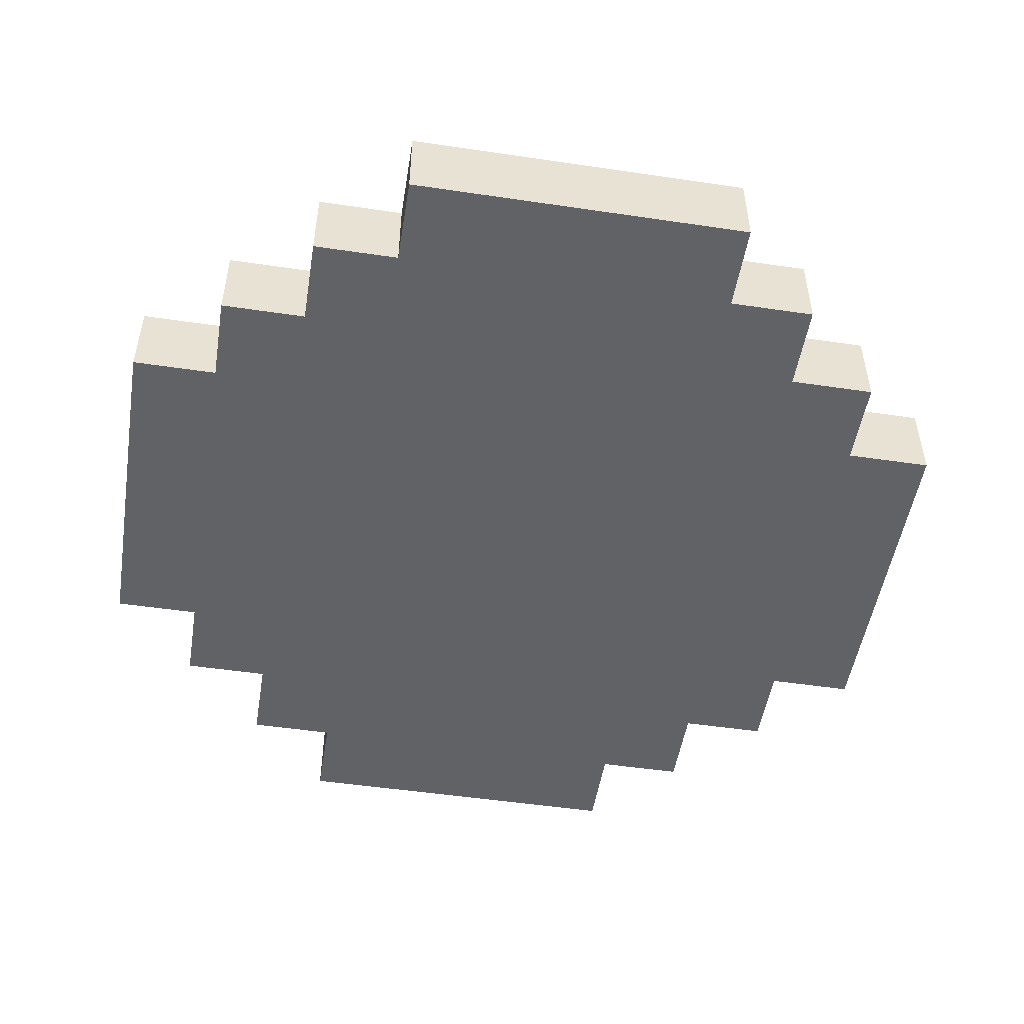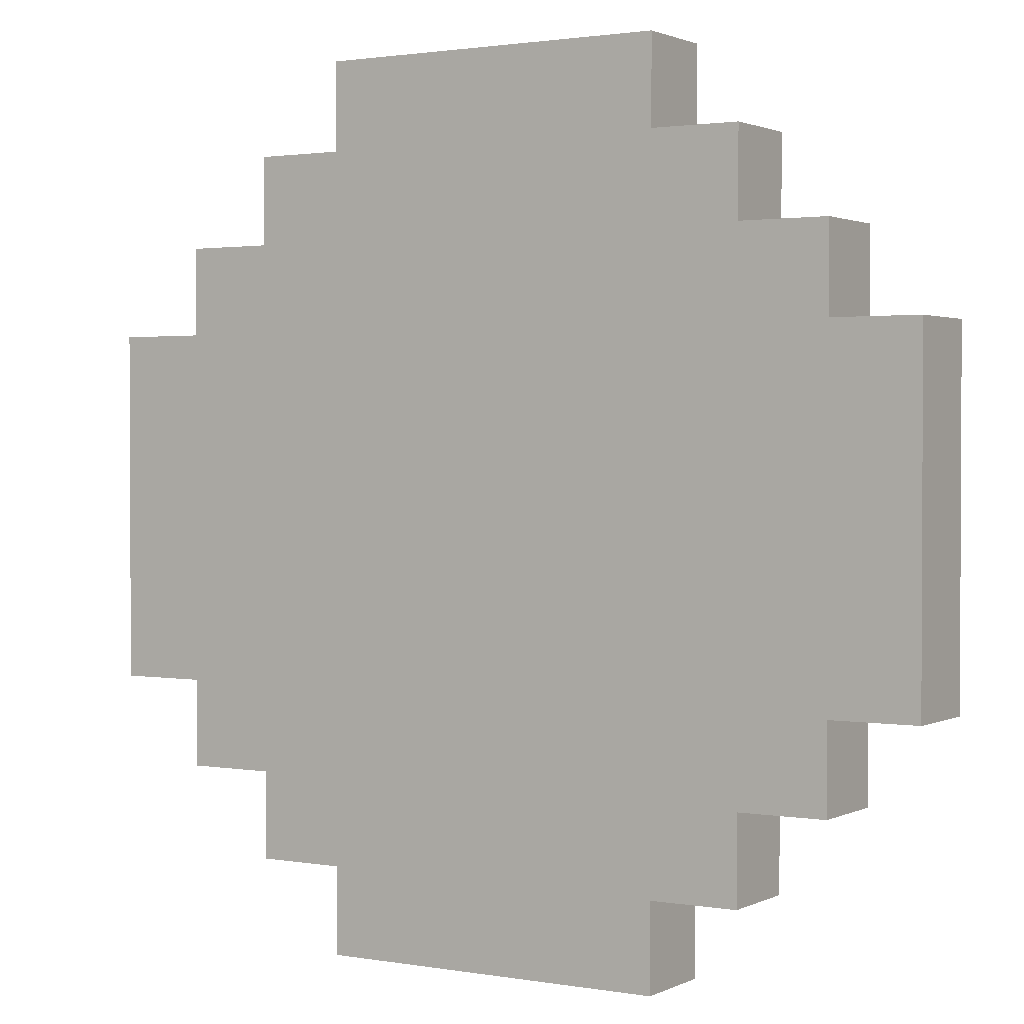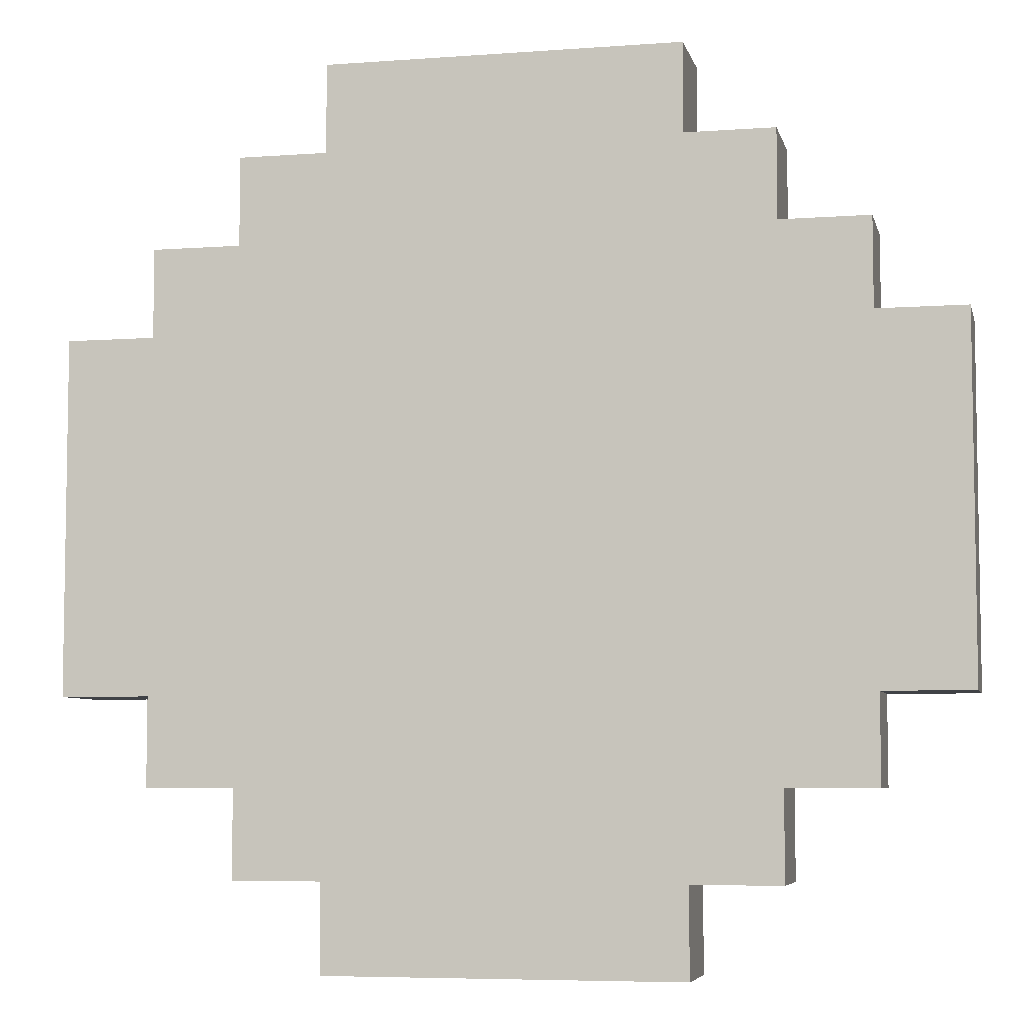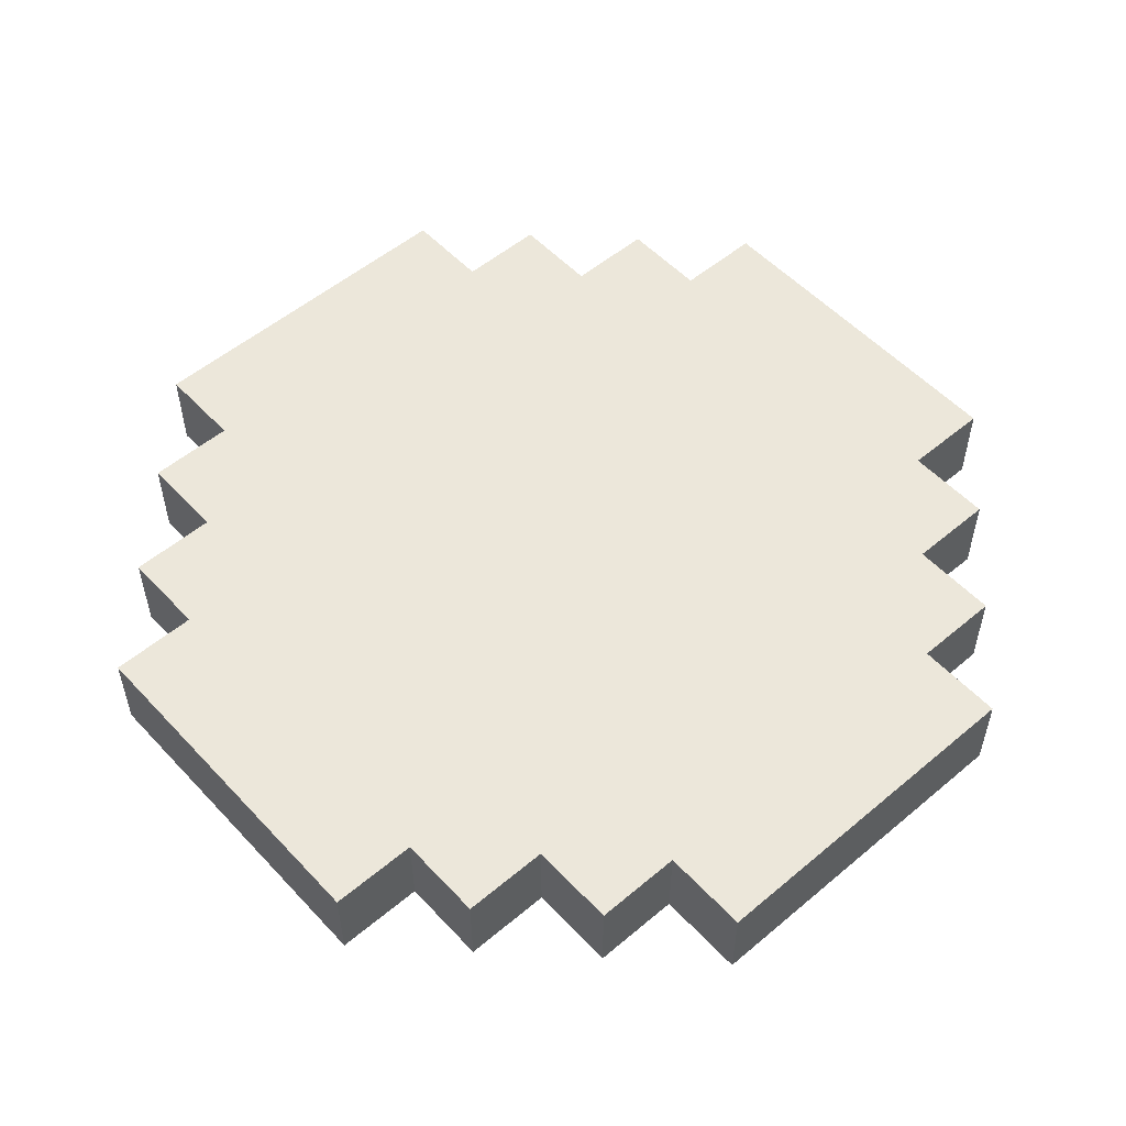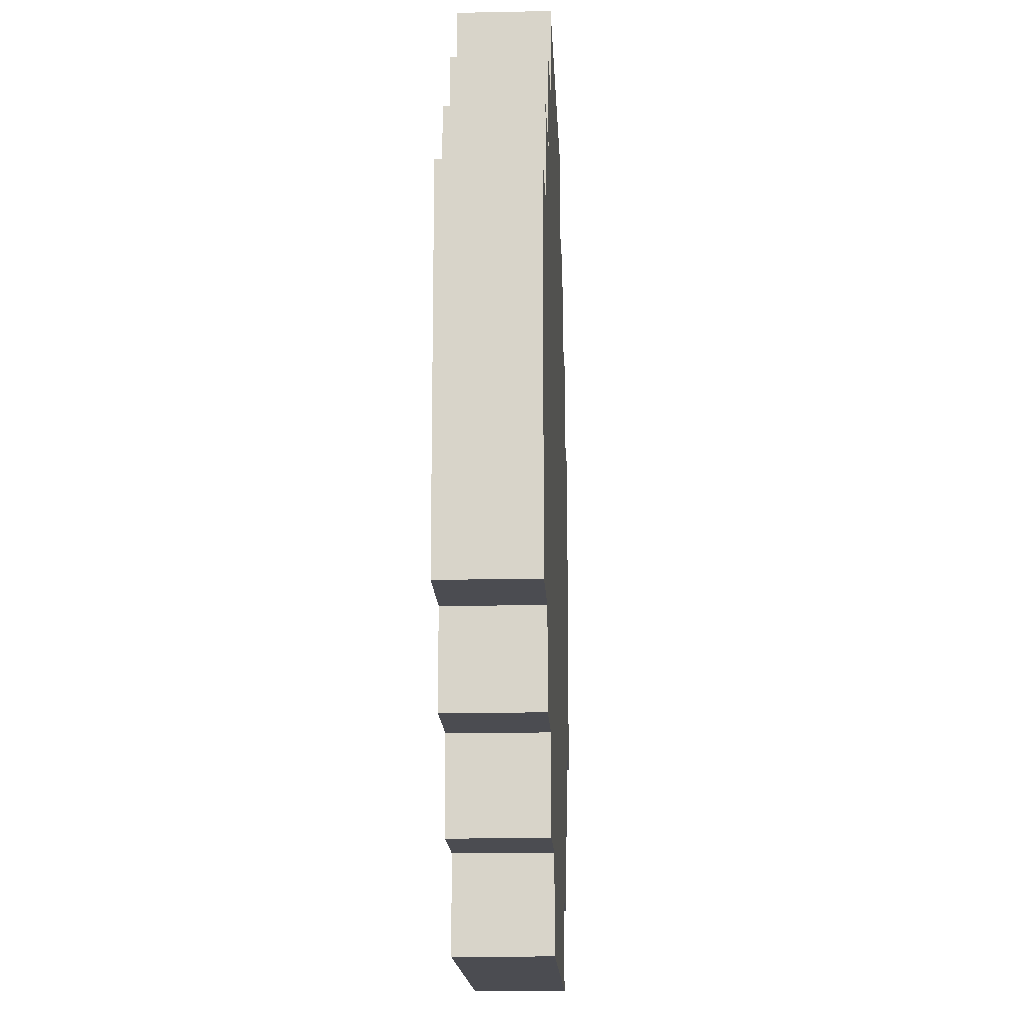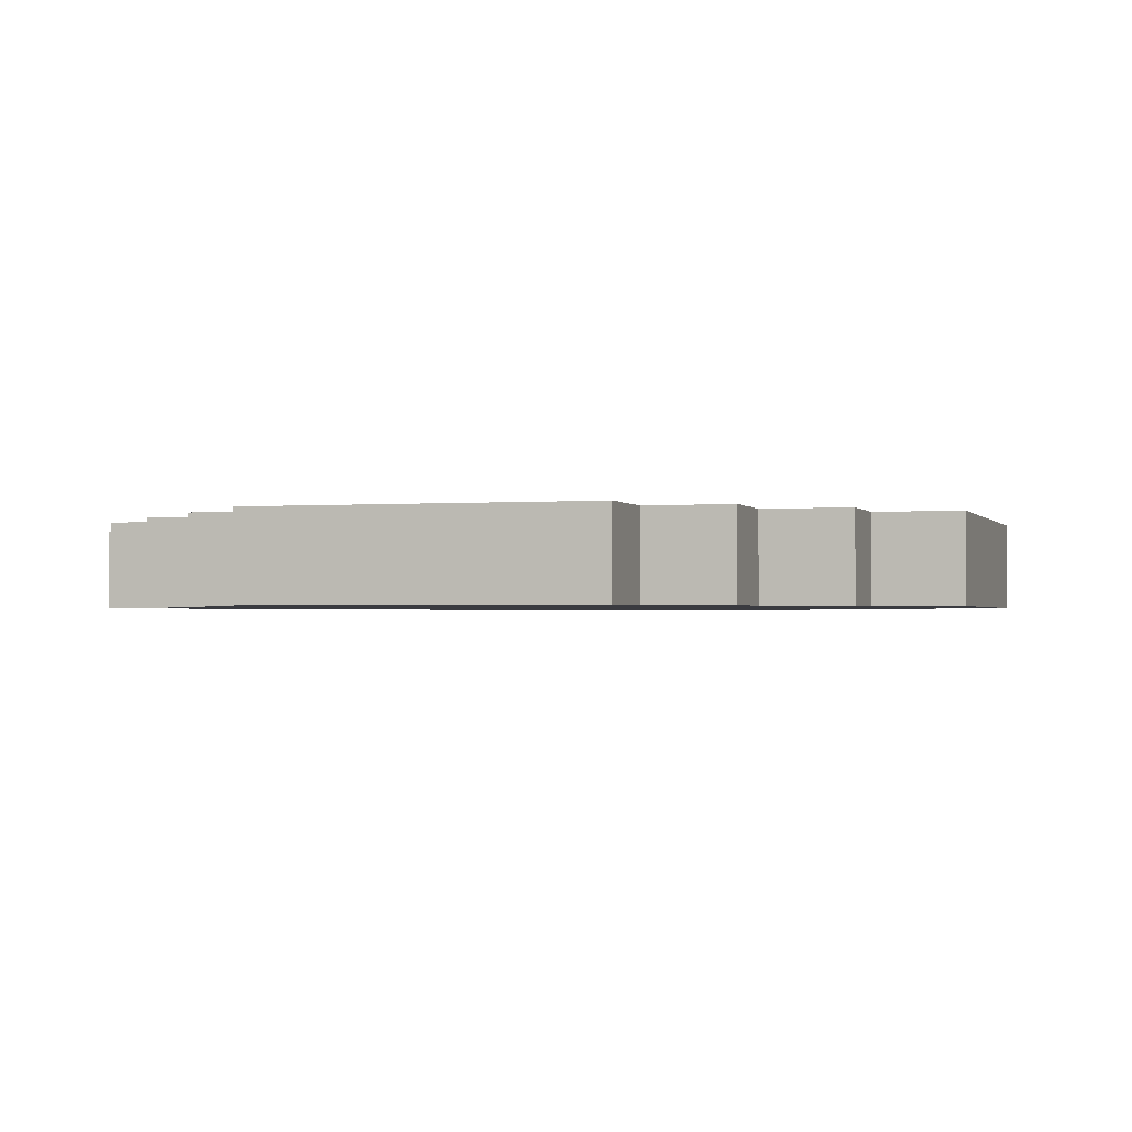
<metadata>
{"format":"obj","ext":"obj","renderer":"f3d","projection":"perspective","resolution":1024,"background":"white","views":[{"elev":-50.6,"azim":-99.2,"up":"+Z"},{"elev":1.6,"azim":-148.2,"up":"+Y"},{"elev":-6.1,"azim":-167.3,"up":"+Y"},{"elev":53.8,"azim":138.2,"up":"+Z"},{"elev":-15.5,"azim":92.5,"up":"+Y"},{"elev":-1.4,"azim":-163.0,"up":"+Z"}]}
</metadata>
<code>
o
v -0.5 0.3 -7.451e-09
v -0.5 0.3 -0.1
v -0.5 0.7 -7.451e-09
v -0.5 0.7 -0.1
v -0.4 0.2 -7.451e-09
v -0.4 0.2 -0.1
v -0.4 0.3 -7.451e-09
v -0.4 0.3 -0.1
v -0.4 0.7 -7.451e-09
v -0.4 0.7 -0.1
v -0.4 0.8 -7.451e-09
v -0.4 0.8 -0.1
v -0.3 0.1 -7.451e-09
v -0.3 0.1 -0.1
v -0.3 0.2 -7.451e-09
v -0.3 0.2 -0.1
v -0.3 0.8 -7.451e-09
v -0.3 0.8 -0.1
v -0.3 0.9 -7.451e-09
v -0.3 0.9 -0.1
v -0.2 0 -7.451e-09
v -0.2 0 -0.1
v -0.2 0.1 -7.451e-09
v -0.2 0.1 -0.1
v -0.2 0.9 -7.451e-09
v -0.2 0.9 -0.1
v -0.2 1 -7.451e-09
v -0.2 1 -0.1
v 0.2 0 -7.451e-09
v 0.2 0 -0.1
v 0.2 0.1 -7.451e-09
v 0.2 0.1 -0.1
v 0.2 0.9 -7.451e-09
v 0.2 0.9 -0.1
v 0.2 1 -7.451e-09
v 0.2 1 -0.1
v 0.3 0.1 -7.451e-09
v 0.3 0.1 -0.1
v 0.3 0.2 -7.451e-09
v 0.3 0.2 -0.1
v 0.3 0.8 -7.451e-09
v 0.3 0.8 -0.1
v 0.3 0.9 -7.451e-09
v 0.3 0.9 -0.1
v 0.4 0.2 -7.451e-09
v 0.4 0.2 -0.1
v 0.4 0.3 -7.451e-09
v 0.4 0.3 -0.1
v 0.4 0.7 -7.451e-09
v 0.4 0.7 -0.1
v 0.4 0.8 -7.451e-09
v 0.4 0.8 -0.1
v 0.5 0.3 -7.451e-09
v 0.5 0.3 -0.1
v 0.5 0.7 -7.451e-09
v 0.5 0.7 -0.1
v -0.5 0.3 -7.451e-09
v -0.5 0.7 -7.451e-09
v -0.4 0.2 -7.451e-09
v -0.4 0.3 -7.451e-09
v -0.4 0.7 -7.451e-09
v -0.4 0.8 -7.451e-09
v -0.3 0.1 -7.451e-09
v -0.3 0.2 -7.451e-09
v -0.3 0.3 -7.451e-09
v -0.3 0.7 -7.451e-09
v -0.3 0.8 -7.451e-09
v -0.3 0.9 -7.451e-09
v -0.2 0 -7.451e-09
v -0.2 0.1 -7.451e-09
v -0.2 0.2 -7.451e-09
v -0.2 0.8 -7.451e-09
v -0.2 0.9 -7.451e-09
v -0.2 1 -7.451e-09
v -0.1 0.2 -7.451e-09
v -0.1 0.4 -7.451e-09
v -0.1 0.5 -7.451e-09
v -0.1 0.7 -7.451e-09
v 0.1 0.1 -7.451e-09
v 0.1 0.2 -7.451e-09
v 0.1 0.4 -7.451e-09
v 0.1 0.5 -7.451e-09
v 0.1 0.7 -7.451e-09
v 0.1 0.8 -7.451e-09
v 0.2 0 -7.451e-09
v 0.2 0.1 -7.451e-09
v 0.2 0.2 -7.451e-09
v 0.2 0.4 -7.451e-09
v 0.2 0.5 -7.451e-09
v 0.2 0.7 -7.451e-09
v 0.2 0.8 -7.451e-09
v 0.2 0.9 -7.451e-09
v 0.2 1 -7.451e-09
v 0.3 0.1 -7.451e-09
v 0.3 0.2 -7.451e-09
v 0.3 0.3 -7.451e-09
v 0.3 0.7 -7.451e-09
v 0.3 0.8 -7.451e-09
v 0.3 0.9 -7.451e-09
v 0.4 0.2 -7.451e-09
v 0.4 0.3 -7.451e-09
v 0.4 0.7 -7.451e-09
v 0.4 0.8 -7.451e-09
v 0.5 0.3 -7.451e-09
v 0.5 0.7 -7.451e-09
v -0.5 0.3 -0.1
v -0.5 0.7 -0.1
v -0.4 0.2 -0.1
v -0.4 0.3 -0.1
v -0.4 0.7 -0.1
v -0.4 0.8 -0.1
v -0.3 0.1 -0.1
v -0.3 0.2 -0.1
v -0.3 0.3 -0.1
v -0.3 0.7 -0.1
v -0.3 0.8 -0.1
v -0.3 0.9 -0.1
v -0.2 0 -0.1
v -0.2 0.1 -0.1
v -0.2 0.2 -0.1
v -0.2 0.8 -0.1
v -0.2 0.9 -0.1
v -0.2 1 -0.1
v -0.1 0.2 -0.1
v -0.1 0.4 -0.1
v -0.1 0.5 -0.1
v -0.1 0.7 -0.1
v 0.1 0.1 -0.1
v 0.1 0.2 -0.1
v 0.1 0.4 -0.1
v 0.1 0.5 -0.1
v 0.1 0.7 -0.1
v 0.1 0.8 -0.1
v 0.2 0 -0.1
v 0.2 0.1 -0.1
v 0.2 0.2 -0.1
v 0.2 0.4 -0.1
v 0.2 0.5 -0.1
v 0.2 0.7 -0.1
v 0.2 0.8 -0.1
v 0.2 0.9 -0.1
v 0.2 1 -0.1
v 0.3 0.1 -0.1
v 0.3 0.2 -0.1
v 0.3 0.3 -0.1
v 0.3 0.7 -0.1
v 0.3 0.8 -0.1
v 0.3 0.9 -0.1
v 0.4 0.2 -0.1
v 0.4 0.3 -0.1
v 0.4 0.7 -0.1
v 0.4 0.8 -0.1
v 0.5 0.3 -0.1
v 0.5 0.7 -0.1
v -0.2 0 -7.451e-09
v 0.2 0 -7.451e-09
v -0.2 0 -0.1
v 0.2 0 -0.1
v -0.3 0.1 -7.451e-09
v -0.2 0.1 -7.451e-09
v 0.2 0.1 -7.451e-09
v 0.3 0.1 -7.451e-09
v -0.3 0.1 -0.1
v -0.2 0.1 -0.1
v 0.2 0.1 -0.1
v 0.3 0.1 -0.1
v -0.4 0.2 -7.451e-09
v -0.3 0.2 -7.451e-09
v 0.3 0.2 -7.451e-09
v 0.4 0.2 -7.451e-09
v -0.4 0.2 -0.1
v -0.3 0.2 -0.1
v 0.3 0.2 -0.1
v 0.4 0.2 -0.1
v -0.5 0.3 -7.451e-09
v -0.4 0.3 -7.451e-09
v 0.4 0.3 -7.451e-09
v 0.5 0.3 -7.451e-09
v -0.5 0.3 -0.1
v -0.4 0.3 -0.1
v 0.4 0.3 -0.1
v 0.5 0.3 -0.1
v -0.5 0.7 -7.451e-09
v -0.4 0.7 -7.451e-09
v 0.4 0.7 -7.451e-09
v 0.5 0.7 -7.451e-09
v -0.5 0.7 -0.1
v -0.4 0.7 -0.1
v 0.4 0.7 -0.1
v 0.5 0.7 -0.1
v -0.4 0.8 -7.451e-09
v -0.3 0.8 -7.451e-09
v 0.3 0.8 -7.451e-09
v 0.4 0.8 -7.451e-09
v -0.4 0.8 -0.1
v -0.3 0.8 -0.1
v 0.3 0.8 -0.1
v 0.4 0.8 -0.1
v -0.3 0.9 -7.451e-09
v -0.2 0.9 -7.451e-09
v 0.2 0.9 -7.451e-09
v 0.3 0.9 -7.451e-09
v -0.3 0.9 -0.1
v -0.2 0.9 -0.1
v 0.2 0.9 -0.1
v 0.3 0.9 -0.1
v -0.2 1 -7.451e-09
v 0.2 1 -7.451e-09
v -0.2 1 -0.1
v 0.2 1 -0.1
f 3 2 1
f 4 2 3
f 7 6 5
f 8 6 7
f 11 10 9
f 12 10 11
f 15 14 13
f 16 14 15
f 19 18 17
f 20 18 19
f 23 22 21
f 24 22 23
f 27 26 25
f 28 26 27
f 29 30 31
f 31 30 32
f 33 34 35
f 35 34 36
f 37 38 39
f 39 38 40
f 41 42 43
f 43 42 44
f 45 46 47
f 47 46 48
f 49 50 51
f 51 50 52
f 53 54 55
f 55 54 56
f 60 58 57
f 61 58 60
f 64 60 59
f 65 61 60
f 65 60 64
f 66 62 61
f 66 61 65
f 67 62 66
f 70 64 63
f 71 65 64
f 71 66 65
f 71 64 70
f 71 67 66
f 72 68 67
f 72 67 71
f 73 68 72
f 75 71 70
f 75 72 71
f 76 72 75
f 77 72 76
f 78 72 77
f 79 70 69
f 79 75 70
f 80 76 75
f 80 75 79
f 81 77 76
f 81 76 80
f 82 78 77
f 82 77 81
f 83 72 78
f 83 78 82
f 84 73 72
f 84 72 83
f 85 79 69
f 86 80 79
f 86 79 85
f 87 81 80
f 87 80 86
f 88 82 81
f 88 81 87
f 89 83 82
f 89 82 88
f 90 84 83
f 90 83 89
f 91 73 84
f 91 84 90
f 92 74 73
f 92 73 91
f 93 74 92
f 94 87 86
f 95 91 90
f 95 87 94
f 95 88 87
f 95 89 88
f 95 90 89
f 96 91 95
f 97 91 96
f 98 92 91
f 98 91 97
f 99 92 98
f 100 96 95
f 101 97 96
f 101 96 100
f 102 98 97
f 102 97 101
f 103 98 102
f 104 102 101
f 105 102 104
f 106 107 109
f 109 107 110
f 108 109 113
f 109 110 114
f 113 109 114
f 110 111 115
f 114 110 115
f 115 111 116
f 112 113 119
f 113 114 120
f 114 115 120
f 119 113 120
f 115 116 120
f 116 117 121
f 120 116 121
f 121 117 122
f 119 120 124
f 120 121 124
f 124 121 125
f 125 121 126
f 126 121 127
f 118 119 128
f 119 124 128
f 124 125 129
f 128 124 129
f 125 126 130
f 129 125 130
f 126 127 131
f 130 126 131
f 127 121 132
f 131 127 132
f 121 122 133
f 132 121 133
f 118 128 134
f 128 129 135
f 134 128 135
f 129 130 136
f 135 129 136
f 130 131 137
f 136 130 137
f 131 132 138
f 137 131 138
f 132 133 139
f 138 132 139
f 133 122 140
f 139 133 140
f 122 123 141
f 140 122 141
f 141 123 142
f 135 136 143
f 139 140 144
f 143 136 144
f 136 137 144
f 137 138 144
f 138 139 144
f 144 140 145
f 145 140 146
f 140 141 147
f 146 140 147
f 147 141 148
f 144 145 149
f 145 146 150
f 149 145 150
f 146 147 151
f 150 146 151
f 151 147 152
f 150 151 153
f 153 151 154
f 157 156 155
f 158 156 157
f 163 160 159
f 164 160 163
f 165 162 161
f 166 162 165
f 171 168 167
f 172 168 171
f 173 170 169
f 174 170 173
f 179 176 175
f 180 176 179
f 181 178 177
f 182 178 181
f 183 184 187
f 187 184 188
f 185 186 189
f 189 186 190
f 191 192 195
f 195 192 196
f 193 194 197
f 197 194 198
f 199 200 203
f 203 200 204
f 201 202 205
f 205 202 206
f 207 208 209
f 209 208 210

</code>
